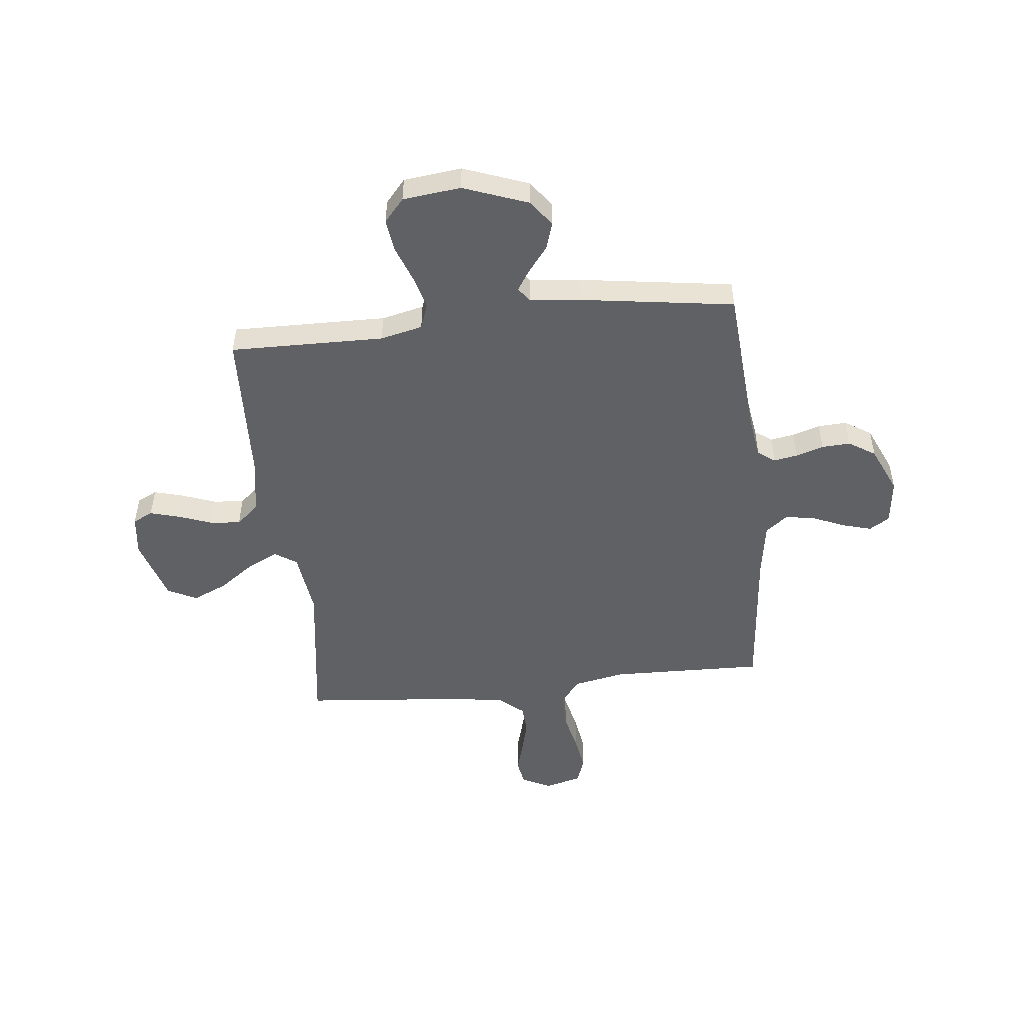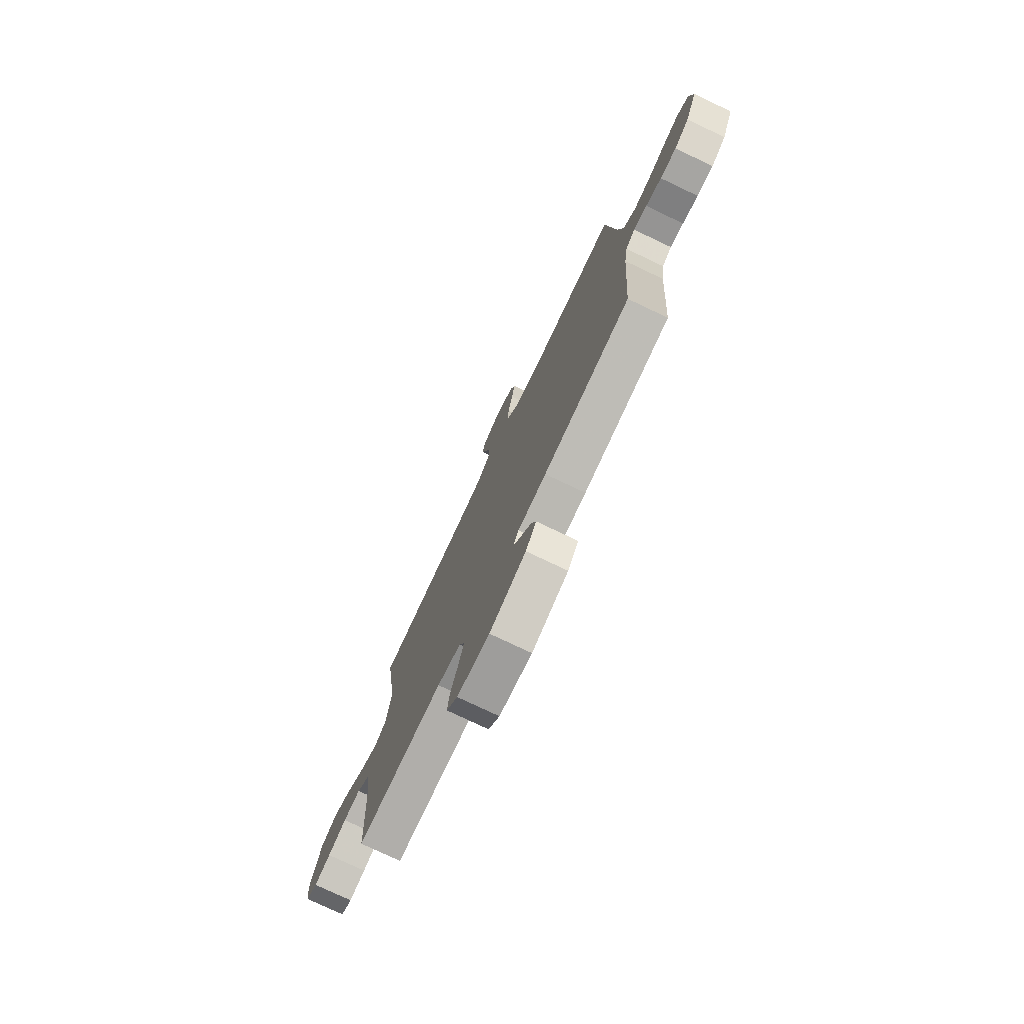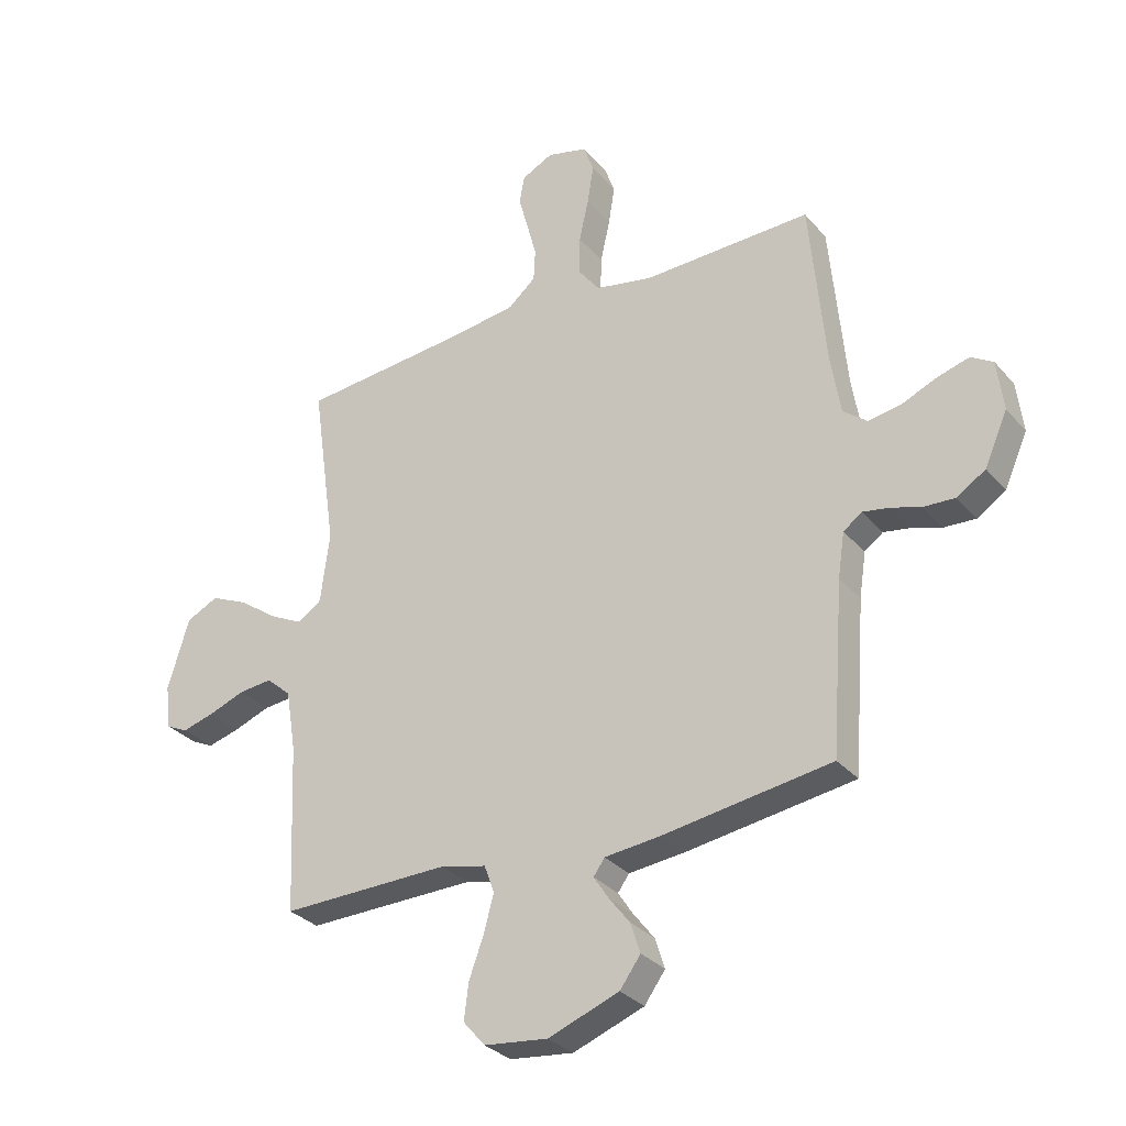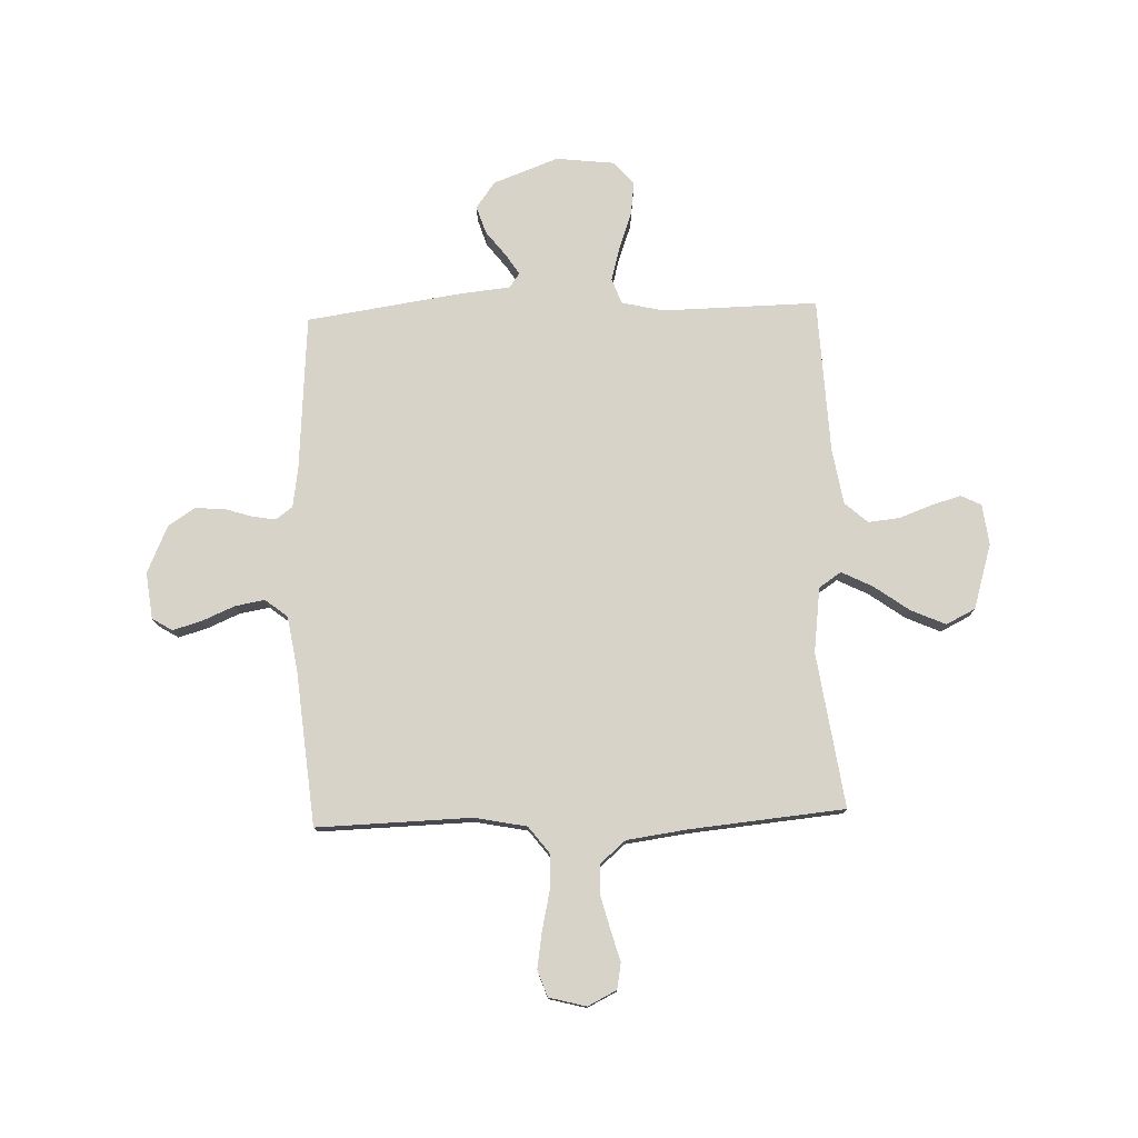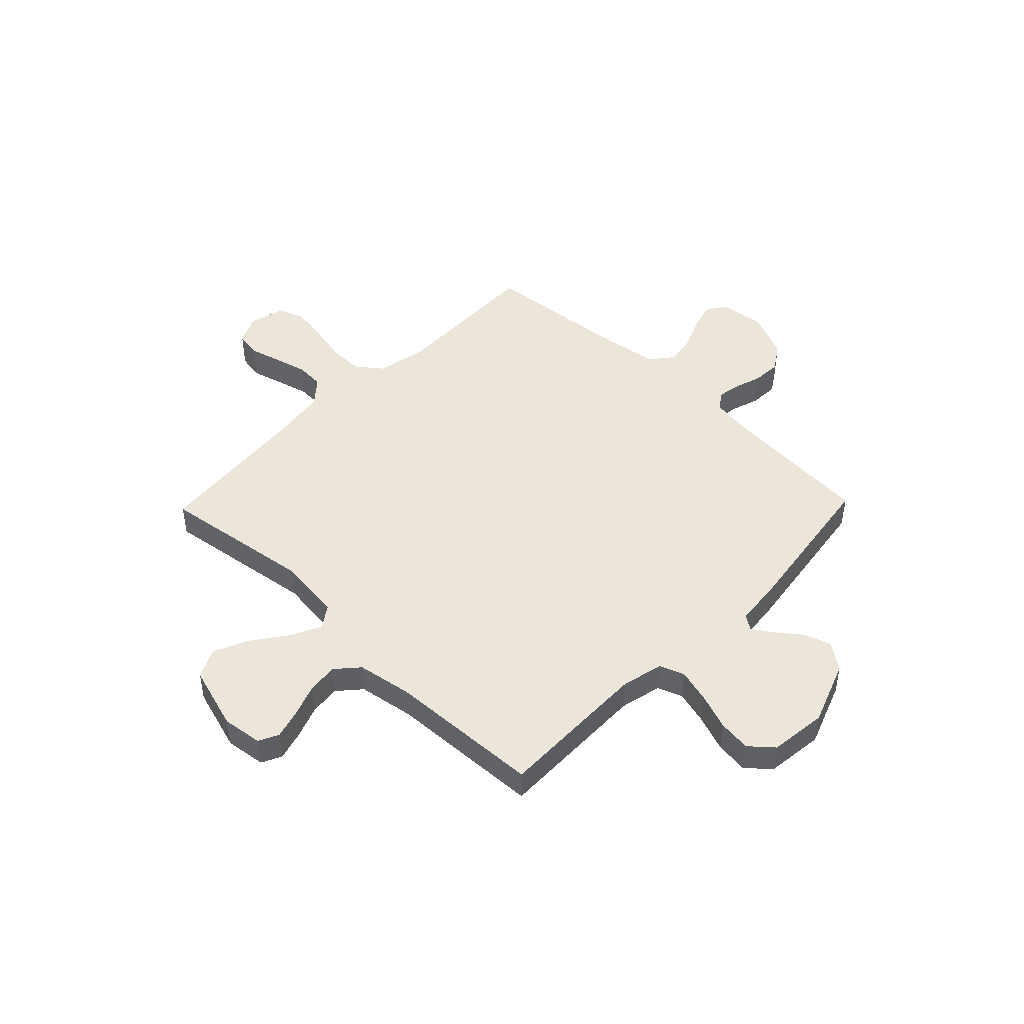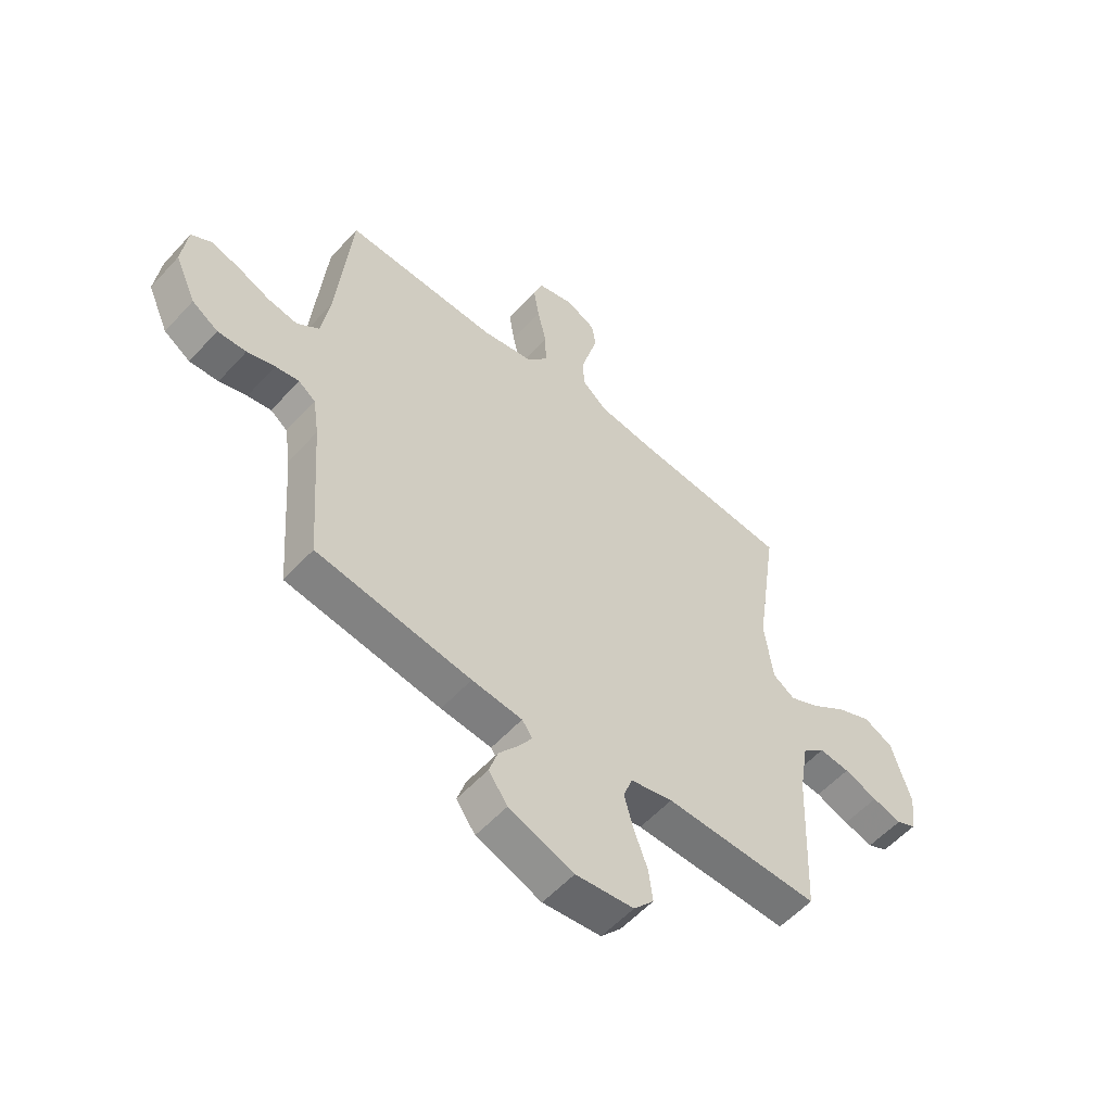
<metadata>
{"format":"obj","ext":"obj","renderer":"f3d","projection":"perspective","resolution":1024,"background":"white","views":[{"elev":-49.7,"azim":-173.7,"up":"+Y"},{"elev":-76.8,"azim":-115.4,"up":"+Z"},{"elev":-30.8,"azim":-147.1,"up":"+Z"},{"elev":77.0,"azim":-2.0,"up":"+Y"},{"elev":46.7,"azim":134.0,"up":"+Y"},{"elev":-56.1,"azim":-41.6,"up":"+Z"}]}
</metadata>
<code>
v -0.5 0.07 -0.5
v -0.522 0.07 -0.2
v -0.534 0.07 -0.121
v -0.567 0.07 -0.097
v -0.613 0.07 -0.105
v -0.667 0.07 -0.122
v -0.723 0.07 -0.125
v -0.774 0.07 -0.092
v -0.815 0.07 0
v -0.804 0.07 0.09
v -0.765 0.07 0.114
v -0.709 0.07 0.098
v -0.646 0.07 0.071
v -0.588 0.07 0.061
v -0.545 0.07 0.095
v -0.528 0.07 0.2
v -0.5 0.07 0.5
v -0.2 0.07 0.492
v -0.099 0.07 0.512
v -0.06 0.07 0.563
v -0.062 0.07 0.632
v -0.079 0.07 0.708
v -0.09 0.07 0.777
v -0.072 0.07 0.828
v 0 0.07 0.847
v 0.056 0.07 0.819
v 0.065 0.07 0.769
v 0.048 0.07 0.708
v 0.031 0.07 0.643
v 0.034 0.07 0.586
v 0.083 0.07 0.544
v 0.2 0.07 0.528
v 0.5 0.07 0.5
v 0.457 0.07 0.2
v 0.473 0.07 0.074
v 0.516 0.07 0.045
v 0.576 0.07 0.075
v 0.644 0.07 0.124
v 0.711 0.07 0.154
v 0.768 0.07 0.126
v 0.806 0.07 0
v 0.796 0.07 -0.079
v 0.757 0.07 -0.098
v 0.7 0.07 -0.082
v 0.635 0.07 -0.058
v 0.575 0.07 -0.052
v 0.531 0.07 -0.091
v 0.513 0.07 -0.2
v 0.5 0.07 -0.5
v 0.2 0.07 -0.495
v 0.118 0.07 -0.514
v 0.1 0.07 -0.563
v 0.118 0.07 -0.629
v 0.144 0.07 -0.7
v 0.152 0.07 -0.764
v 0.113 0.07 -0.809
v 0 0.07 -0.822
v -0.126 0.07 -0.775
v -0.163 0.07 -0.724
v -0.146 0.07 -0.671
v -0.108 0.07 -0.622
v -0.082 0.07 -0.582
v -0.102 0.07 -0.554
v -0.2 0.07 -0.544
v -0.5 0 -0.5
v -0.522 0 -0.2
v -0.534 0 -0.121
v -0.567 0 -0.097
v -0.613 0 -0.105
v -0.667 0 -0.122
v -0.723 0 -0.125
v -0.774 0 -0.092
v -0.815 0 0
v -0.804 0 0.09
v -0.765 0 0.114
v -0.709 0 0.098
v -0.646 0 0.071
v -0.588 0 0.061
v -0.545 0 0.095
v -0.528 0 0.2
v -0.5 0 0.5
v -0.2 0 0.492
v -0.099 0 0.512
v -0.06 0 0.563
v -0.062 0 0.632
v -0.079 0 0.708
v -0.09 0 0.777
v -0.072 0 0.828
v 0 0 0.847
v 0.056 0 0.819
v 0.065 0 0.769
v 0.048 0 0.708
v 0.031 0 0.643
v 0.034 0 0.586
v 0.083 0 0.544
v 0.2 0 0.528
v 0.5 0 0.5
v 0.457 0 0.2
v 0.473 0 0.074
v 0.516 0 0.045
v 0.576 0 0.075
v 0.644 0 0.124
v 0.711 0 0.154
v 0.768 0 0.126
v 0.806 0 0
v 0.796 0 -0.079
v 0.757 0 -0.098
v 0.7 0 -0.082
v 0.635 0 -0.058
v 0.575 0 -0.052
v 0.531 0 -0.091
v 0.513 0 -0.2
v 0.5 0 -0.5
v 0.2 0 -0.495
v 0.118 0 -0.514
v 0.1 0 -0.563
v 0.118 0 -0.629
v 0.144 0 -0.7
v 0.152 0 -0.764
v 0.113 0 -0.809
v 0 0 -0.822
v -0.126 0 -0.775
v -0.163 0 -0.724
v -0.146 0 -0.671
v -0.108 0 -0.622
v -0.082 0 -0.582
v -0.102 0 -0.554
v -0.2 0 -0.544
f 63 64 1 2
f 58 59 60 61
f 58 61 62
f 57 58 62
f 56 57 62
f 53 54 55 56
f 52 53 56 62
f 51 52 62 63
f 48 49 50
f 47 48 50 51
f 42 43 44 45
f 40 41 42 45
f 40 45 46
f 37 38 39 40
f 36 37 40 46
f 35 36 46 47
f 32 33 34
f 31 32 34 35
f 30 31 35 47
f 25 26 27 28
f 25 28 29
f 24 25 29 30
f 21 22 23 24
f 16 17 18
f 15 16 18 19
f 10 11 12 13
f 10 13 14
f 9 10 14
f 8 9 14
f 5 6 7 8
f 4 5 8 14
f 3 4 14 15
f 30 47 51 63
f 21 24 30
f 20 21 30
f 19 20 30 63
f 15 19 63
f 2 3 15 63
f 66 65 128 127
f 125 124 123 122
f 126 125 122
f 126 122 121
f 126 121 120
f 120 119 118 117
f 126 120 117 116
f 127 126 116 115
f 114 113 112
f 115 114 112 111
f 109 108 107 106
f 109 106 105 104
f 110 109 104
f 104 103 102 101
f 110 104 101 100
f 111 110 100 99
f 98 97 96
f 99 98 96 95
f 111 99 95 94
f 92 91 90 89
f 93 92 89
f 94 93 89 88
f 88 87 86 85
f 82 81 80
f 83 82 80 79
f 77 76 75 74
f 78 77 74
f 78 74 73
f 78 73 72
f 72 71 70 69
f 78 72 69 68
f 79 78 68 67
f 127 115 111 94
f 94 88 85
f 94 85 84
f 127 94 84 83
f 127 83 79
f 127 79 67 66
f 1 65 66 2
f 2 66 67 3
f 3 67 68 4
f 4 68 69 5
f 5 69 70 6
f 6 70 71 7
f 7 71 72 8
f 8 72 73 9
f 9 73 74 10
f 10 74 75 11
f 11 75 76 12
f 12 76 77 13
f 13 77 78 14
f 14 78 79 15
f 15 79 80 16
f 16 80 81 17
f 17 81 82 18
f 18 82 83 19
f 19 83 84 20
f 20 84 85 21
f 21 85 86 22
f 22 86 87 23
f 23 87 88 24
f 24 88 89 25
f 25 89 90 26
f 26 90 91 27
f 27 91 92 28
f 28 92 93 29
f 29 93 94 30
f 30 94 95 31
f 31 95 96 32
f 32 96 97 33
f 33 97 98 34
f 34 98 99 35
f 35 99 100 36
f 36 100 101 37
f 37 101 102 38
f 38 102 103 39
f 39 103 104 40
f 40 104 105 41
f 41 105 106 42
f 42 106 107 43
f 43 107 108 44
f 44 108 109 45
f 45 109 110 46
f 46 110 111 47
f 47 111 112 48
f 48 112 113 49
f 49 113 114 50
f 50 114 115 51
f 51 115 116 52
f 52 116 117 53
f 53 117 118 54
f 54 118 119 55
f 55 119 120 56
f 56 120 121 57
f 57 121 122 58
f 58 122 123 59
f 59 123 124 60
f 60 124 125 61
f 61 125 126 62
f 62 126 127 63
f 63 127 128 64
f 64 128 65 1

</code>
